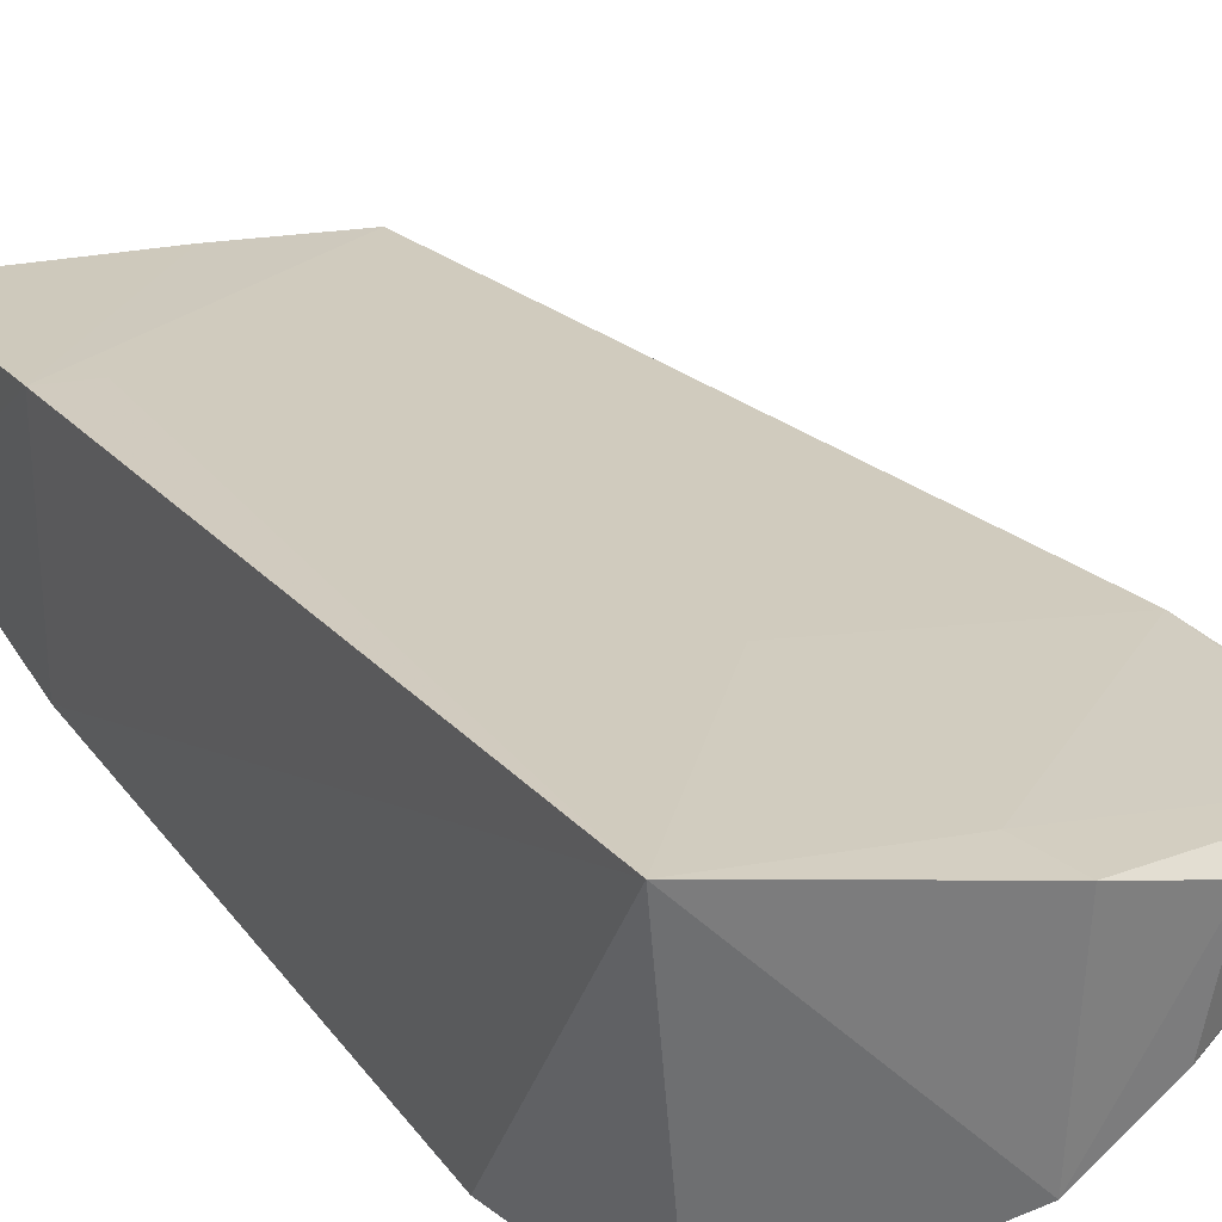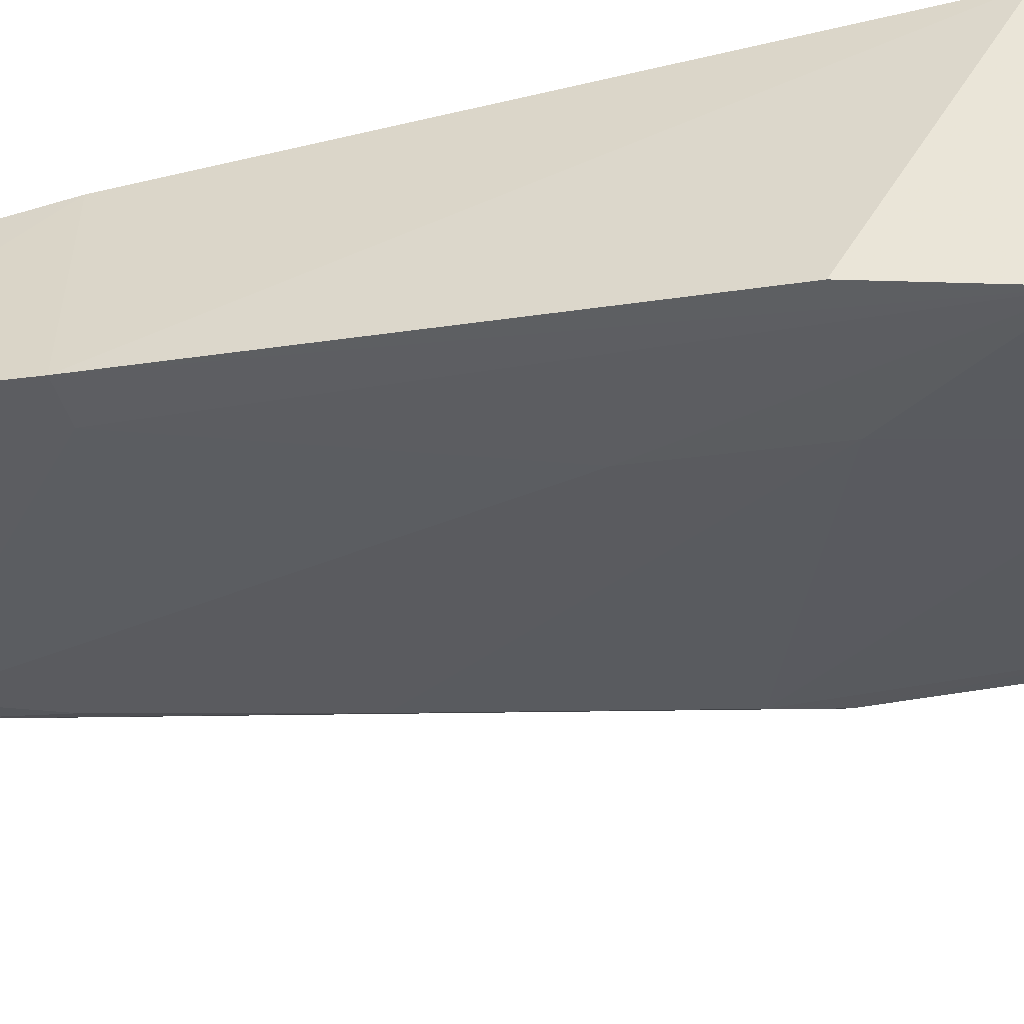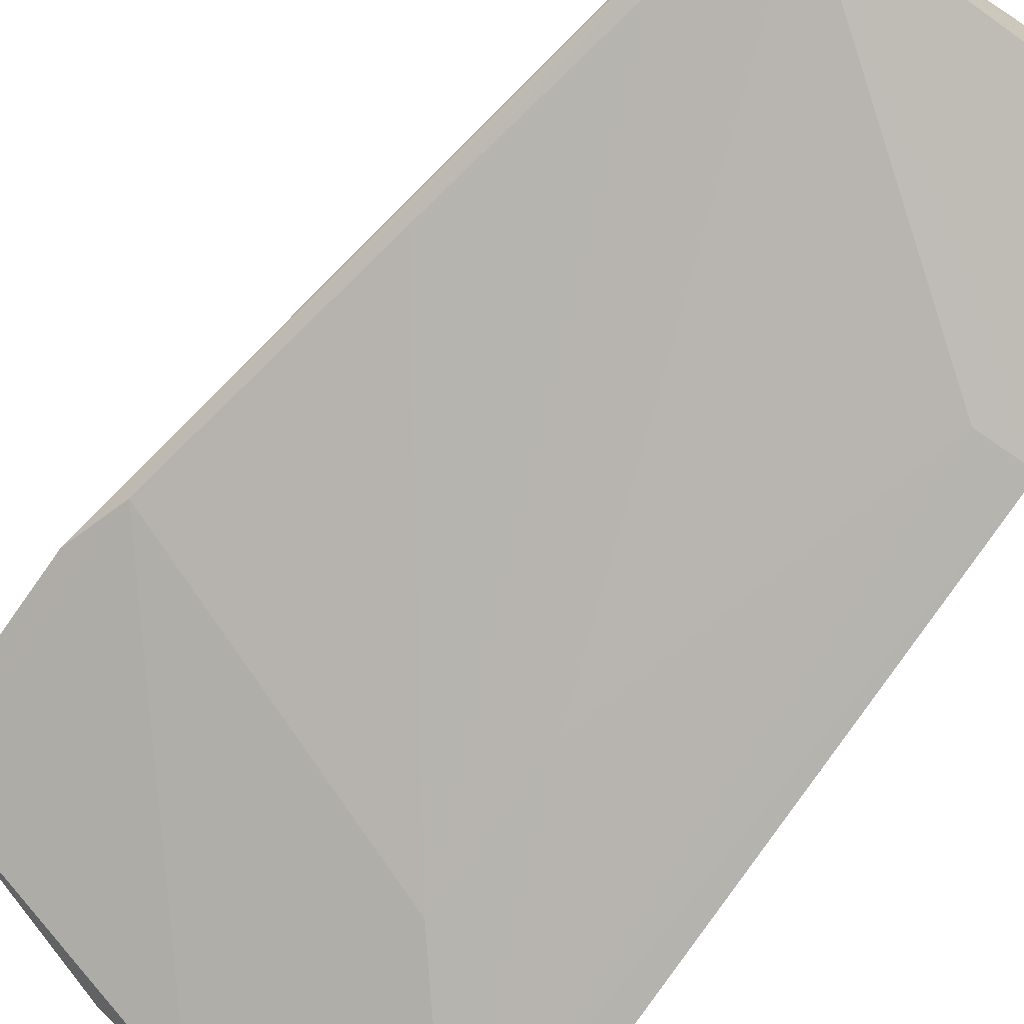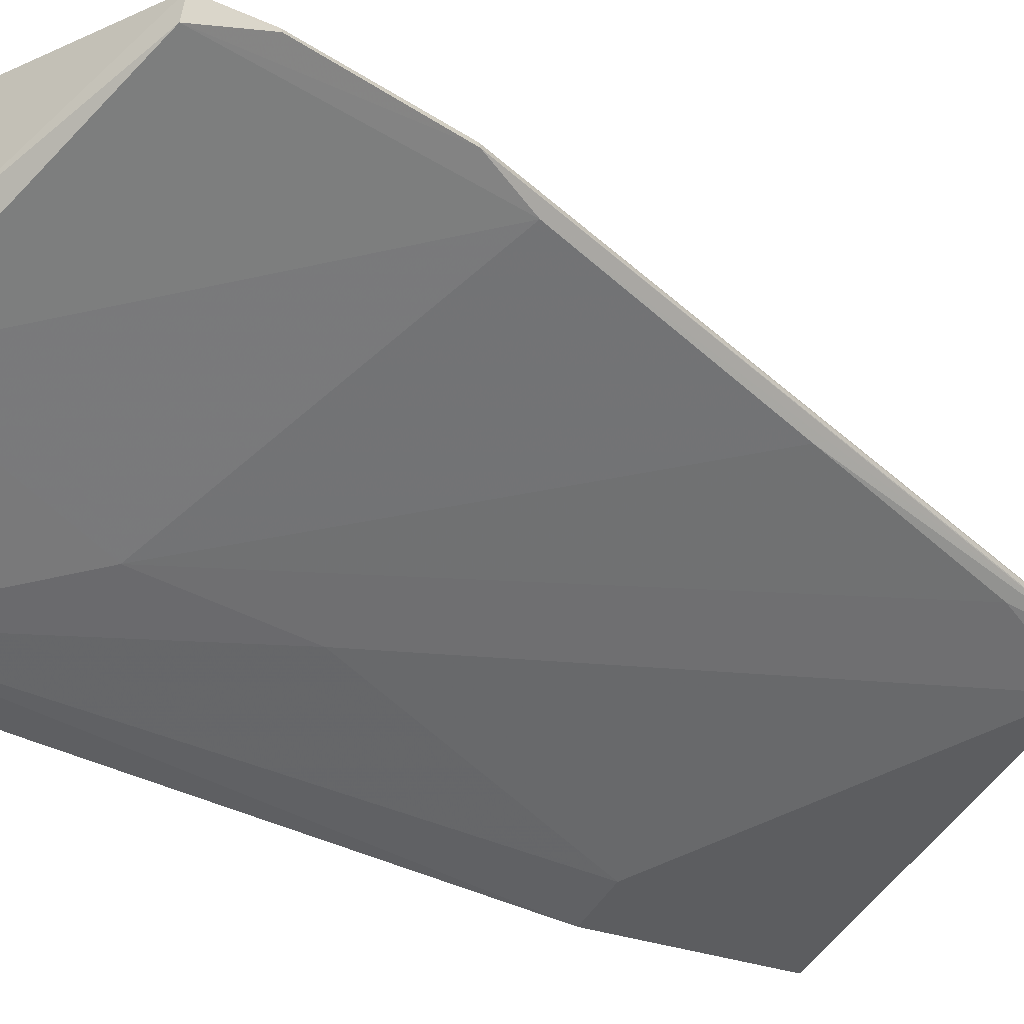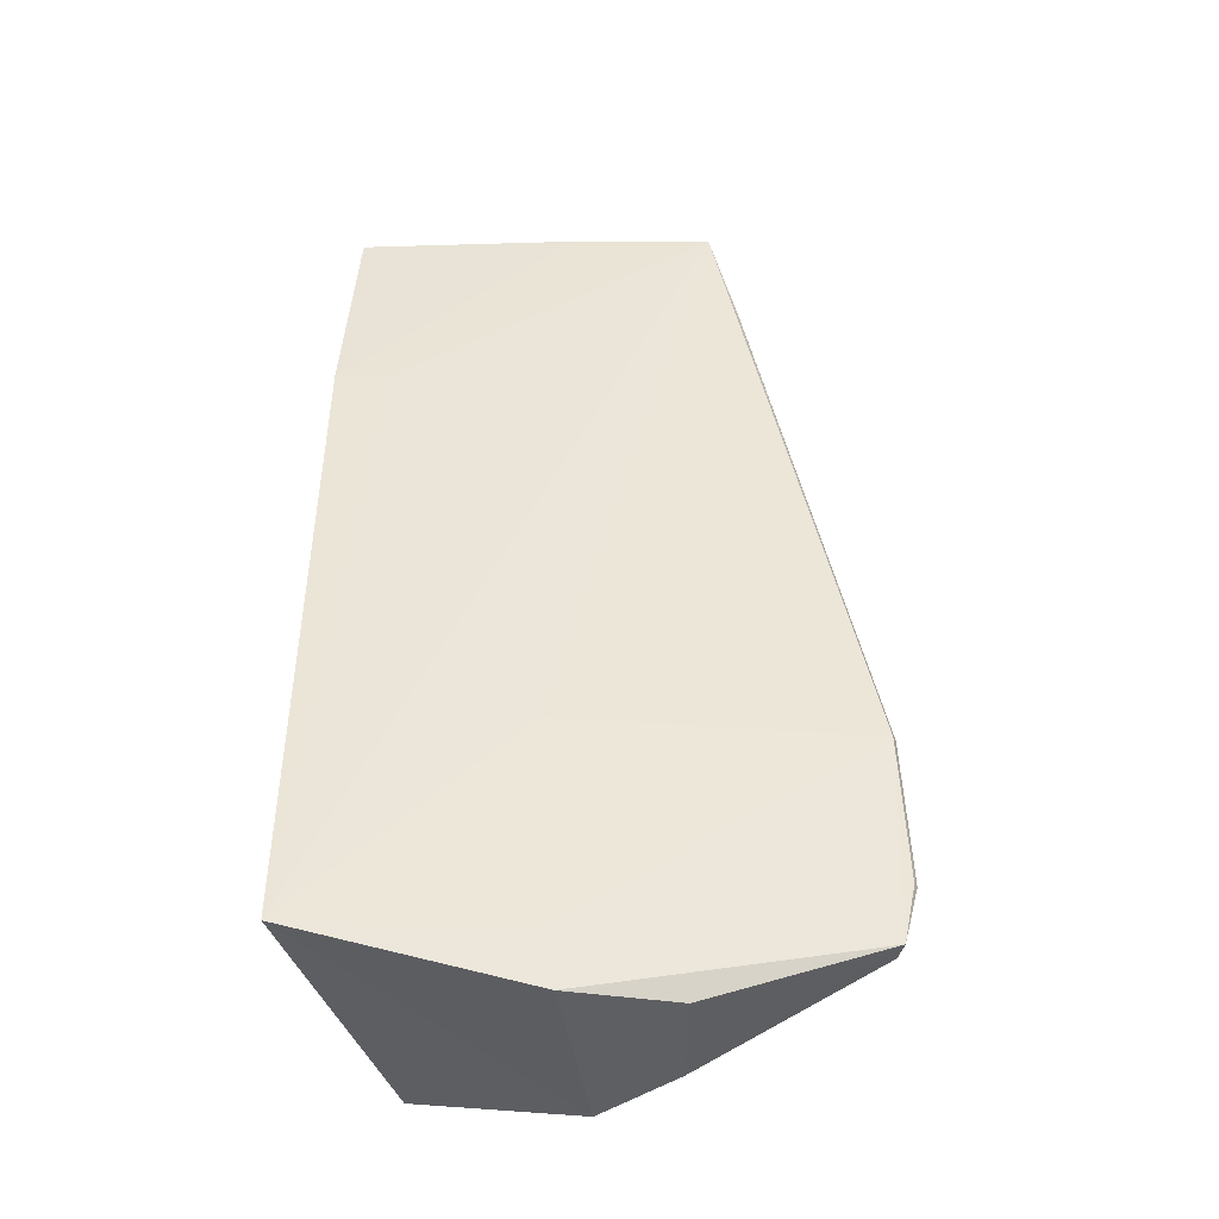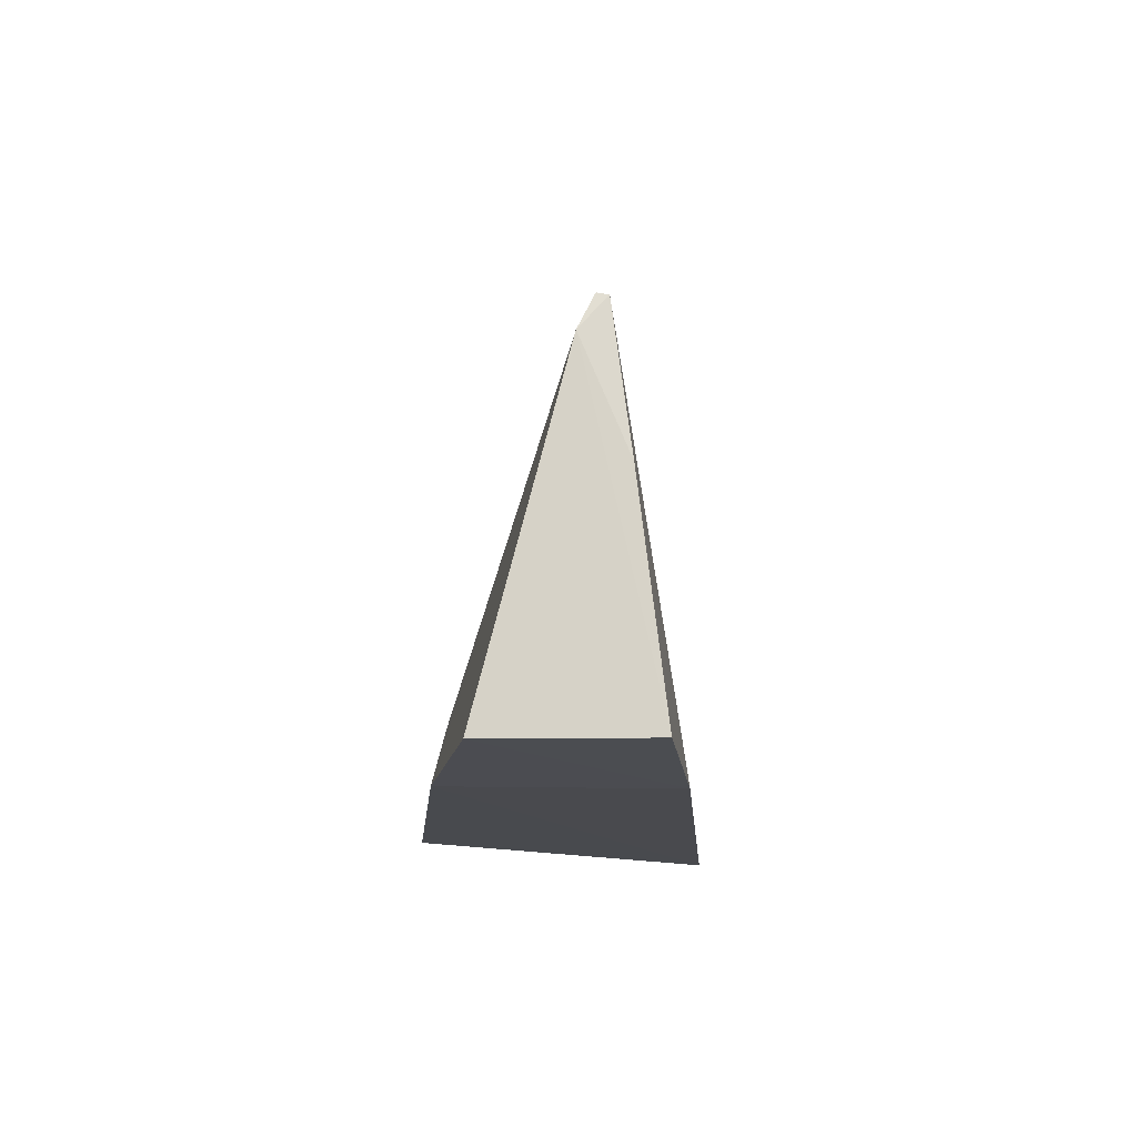
<metadata>
{"format":"obj","ext":"obj","renderer":"f3d","projection":"perspective","resolution":1024,"background":"white","views":[{"elev":31.9,"azim":147.6,"up":"+Y"},{"elev":-52.2,"azim":102.6,"up":"+Y"},{"elev":-71.4,"azim":-33.2,"up":"+Y"},{"elev":-41.8,"azim":-125.6,"up":"+Y"},{"elev":-41.2,"azim":-169.7,"up":"+Z"},{"elev":76.1,"azim":91.5,"up":"+Z"}]}
</metadata>
<code>
v -0.1266 -0.01483 0.3834
v -0.1274 -0.03612 0.189
v -0.1278 0.0481 0.1437
v -0.2249 0.01342 0.3844
v -0.2161 0.006294 0.3858
v -0.2608 0.0135 0.1444
v -0.1276 0.02835 0.3853
v -0.1249 -0.02513 0.324
v -0.1864 -0.02016 0.1287
v -0.2626 0.01213 0.2016
v -0.1259 0.03543 0.3245
v -0.1868 0.01944 0.3857
v -0.168 -0.02179 0.2333
v -0.1882 0.0335 0.1288
v -0.1372 -0.03762 0.1466
v -0.1837 0.0323 0.203
v -0.2253 0.01039 0.3844
v -0.2584 0.007786 0.1447
v -0.1403 0.03296 0.3243
v -0.1391 -0.02185 0.3239
v -0.2573 0.007985 0.2184
v -0.2151 0.02298 0.129
v -0.1839 0.03449 0.1435
v -0.2322 0.01167 0.3524
v -0.2645 0.0106 0.1606
v -0.1695 -0.02484 0.1885
v -0.2413 0.00755 0.2935
v -0.2093 -0.00683 0.1293
v -0.263 0.0103 0.2017
v -0.2639 0.01213 0.1606
v -0.2278 0.007682 0.3547
v -0.232 0.01058 0.3524
f 7 5 1
f 8 2 3
f 8 1 5
f 11 8 3
f 11 7 1
f 11 1 8
f 12 4 5
f 12 5 7
f 12 11 4
f 12 7 11
f 14 3 9
f 15 9 3
f 15 3 2
f 15 2 8
f 16 10 4
f 16 4 3
f 17 5 4
f 19 11 3
f 19 3 4
f 19 4 11
f 20 8 5
f 20 5 13
f 20 15 8
f 20 13 15
f 21 18 9
f 22 14 9
f 22 6 14
f 23 14 6
f 23 6 10
f 23 10 16
f 23 16 3
f 23 3 14
f 24 17 4
f 24 4 10
f 25 6 18
f 26 15 13
f 26 21 9
f 26 9 15
f 27 17 21
f 27 21 26
f 28 18 6
f 28 6 22
f 28 22 9
f 28 9 18
f 29 21 17
f 29 24 10
f 29 10 25
f 29 25 18
f 29 18 21
f 30 25 10
f 30 10 6
f 30 6 25
f 31 5 17
f 31 17 27
f 31 27 26
f 31 26 13
f 31 13 5
f 32 29 17
f 32 17 24
f 32 24 29

</code>
